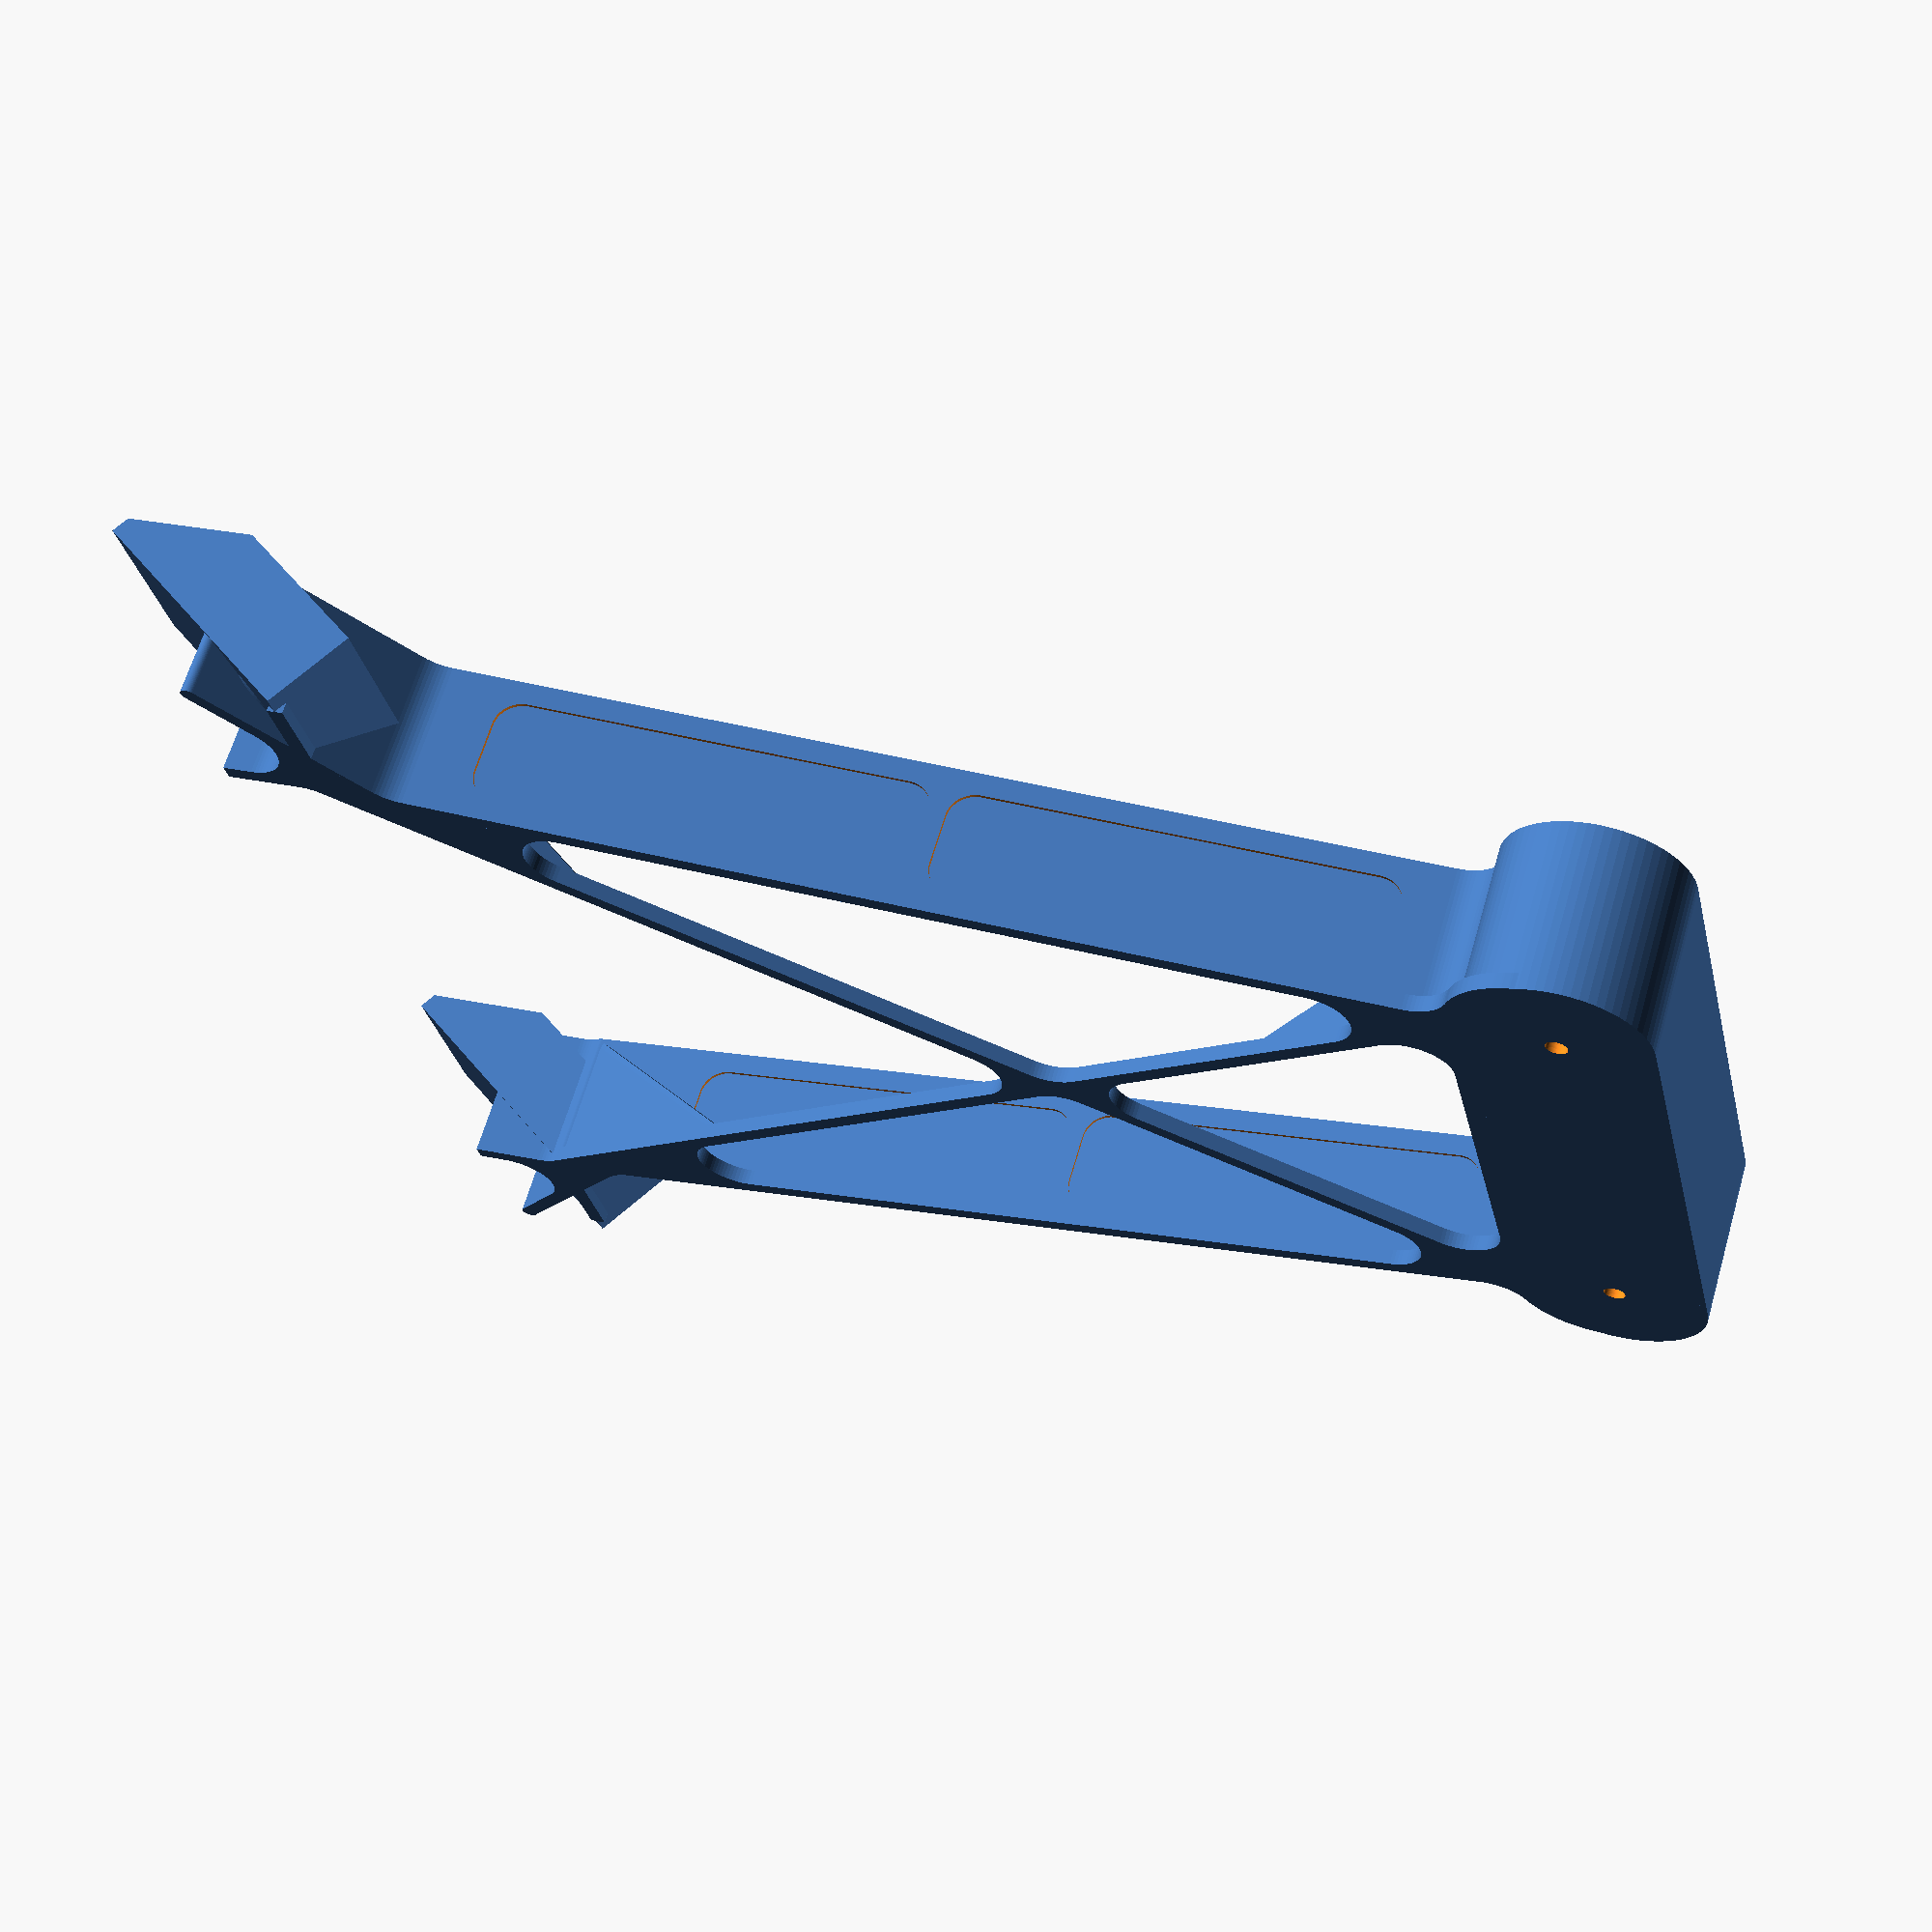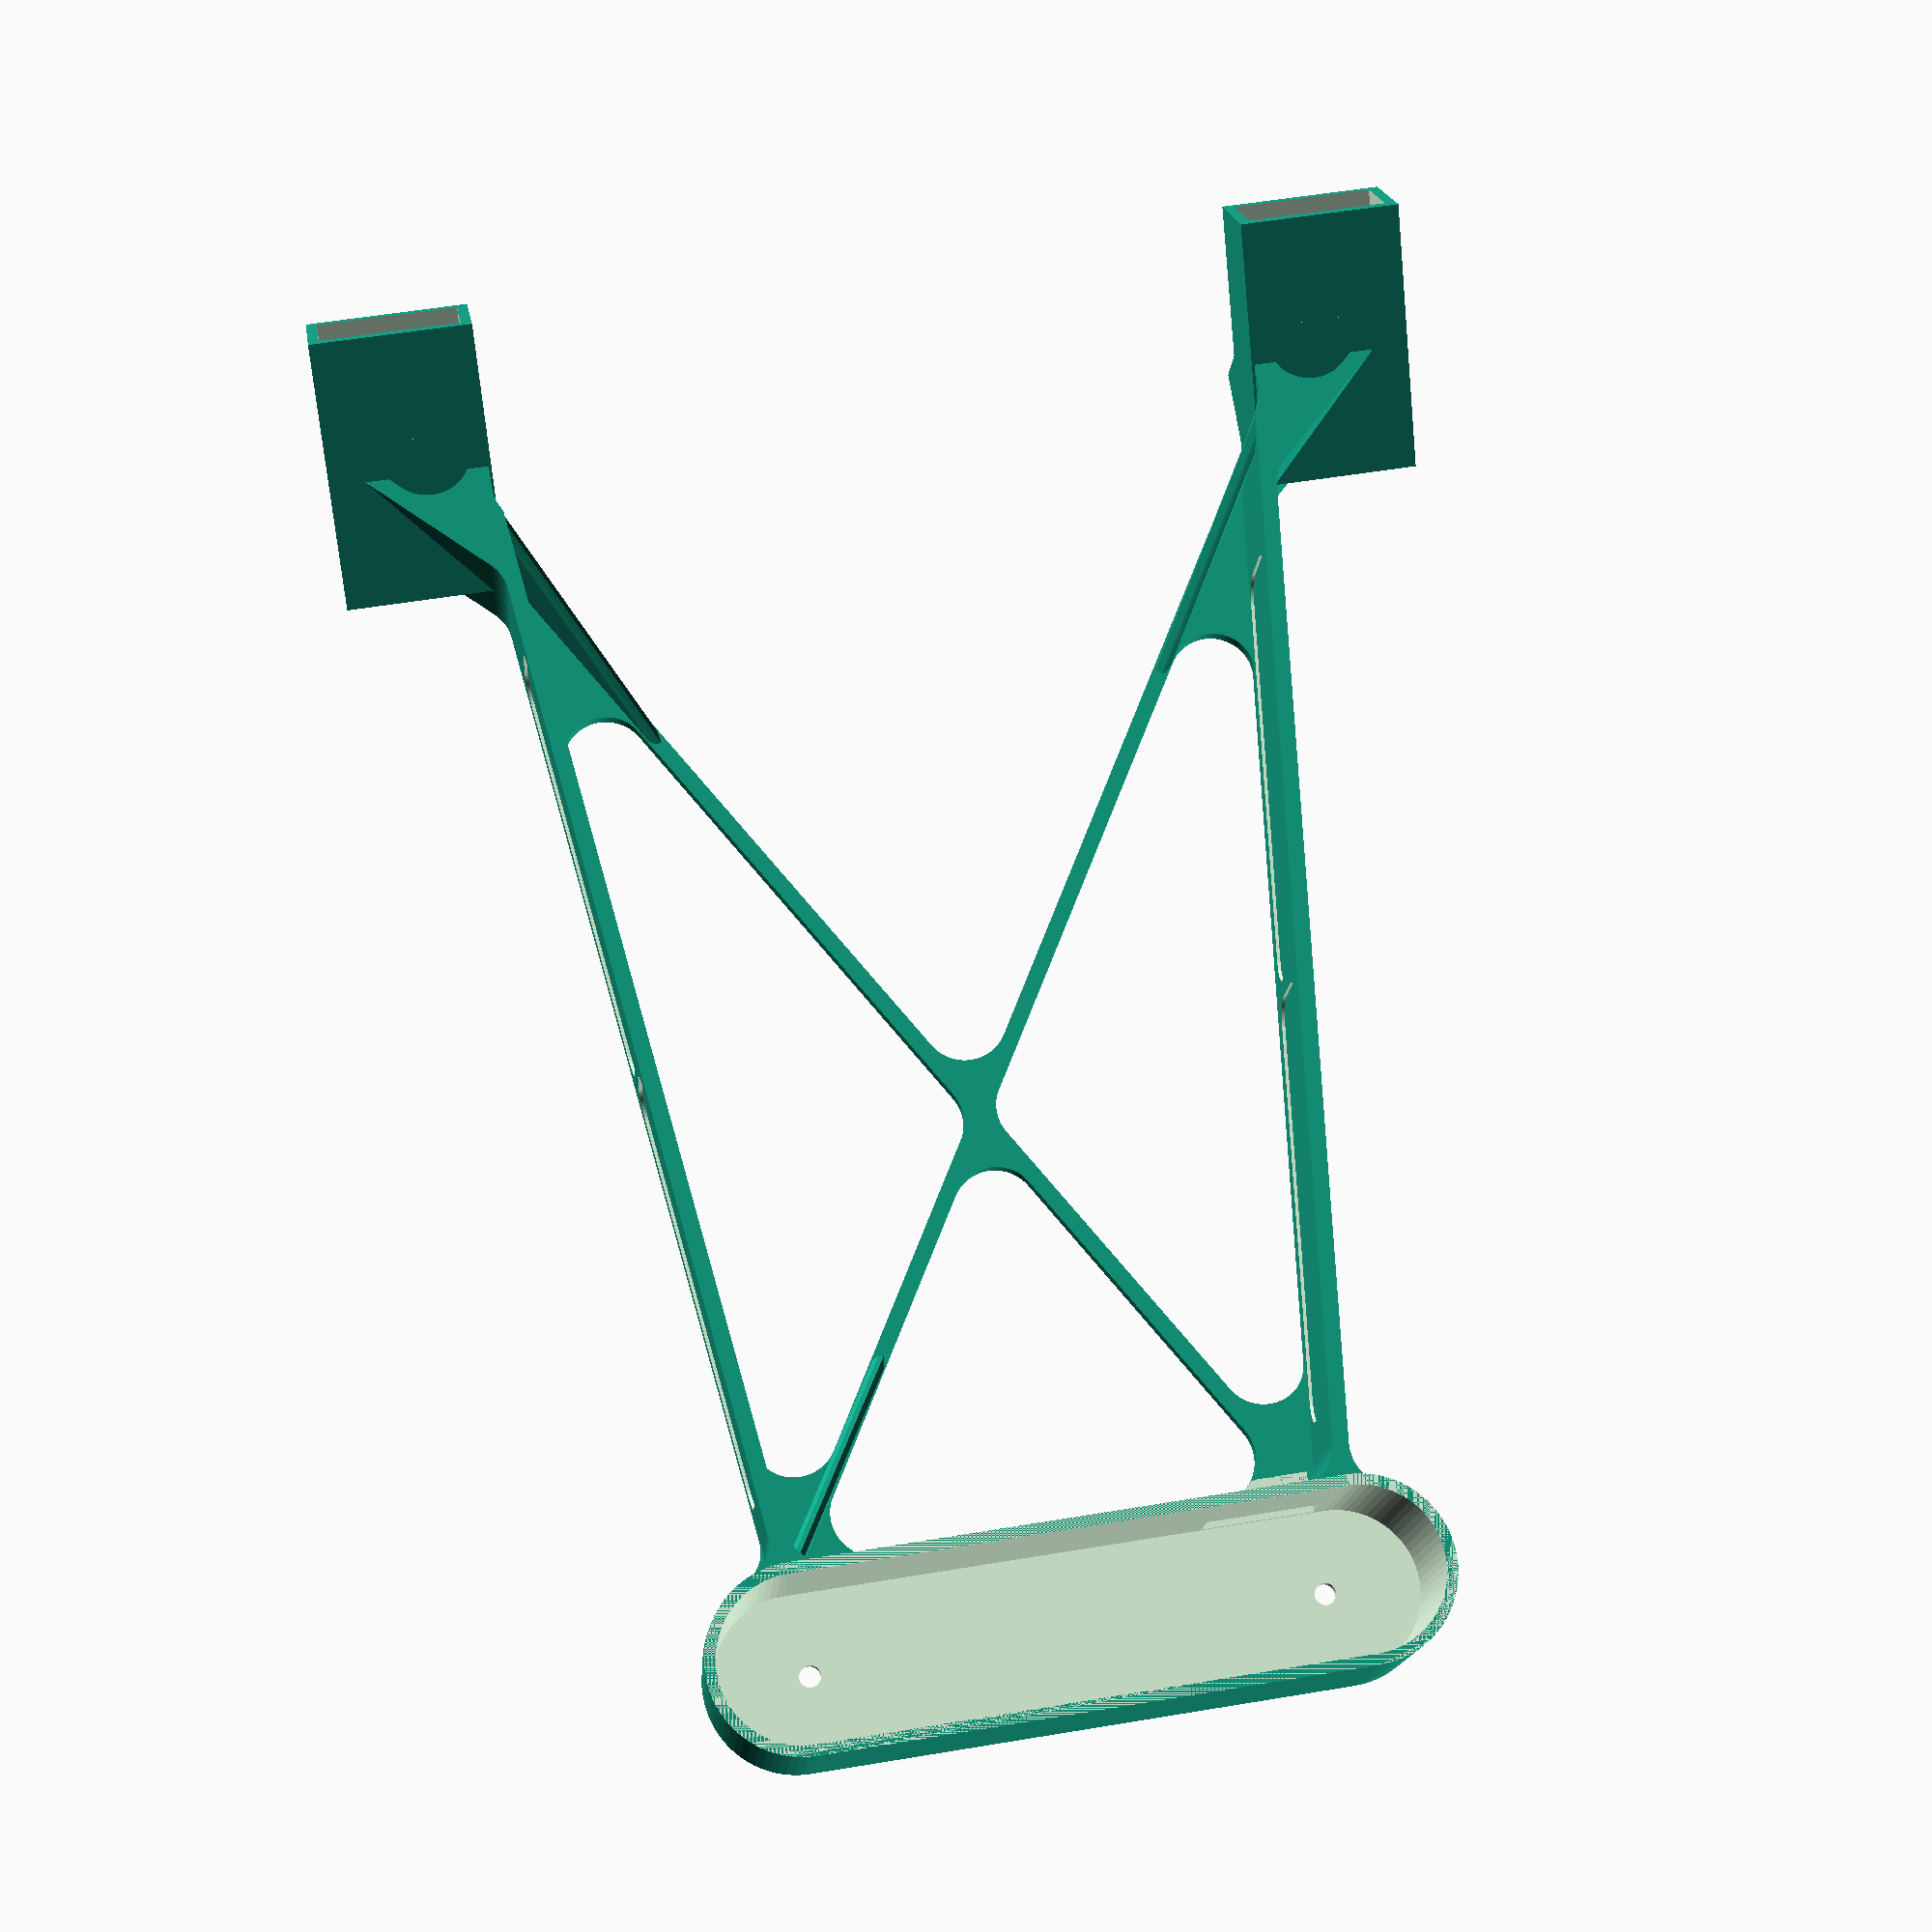
<openscad>
/*
  Hold an Intel RealSense D455 onto steel upright mounting bars. 

  Dr. Orion Lawlor, lawlor@alaska.edu, 2023-03-02 (Public Domain)
*/
$fs=0.1; $fa=5;

inch=25.4;
tube=4;

flatBack=2.0;

prongOD=[1.0*inch+0.8,0.5*inch+0.8]; // size of prongs, plus wiggle room for printing tolerance
prongLen=2.0*inch; // length of plastic around prongs
prongAround=flatBack; // wall around prongs
prongAngle=35; // prong relative to base plate
prongSpace=(6+7/8)*inch; // center-to-center distance between steel prongs
prongIR=prongSpace/2-prongOD[0]/2; // inside corner of each prong from center

prongBoltOD=3/16*inch; // pop rivet or #10-24
prongBoltDown=prongOD[0]/2+2; // distance from top to bolt hole

// children() on the inside corner of each prong
//  Output has +X facing outside, +Y forward, +Z down the prong
module prongStart(side=+1)
{
    scale([side,1,1]) translate([prongIR,flatBack,0])
        rotate([prongAngle,0,0]) scale([1,1,-1])
            children();
}

module prongBoth() {
    prongStart(+1) children();
    prongStart(-1) children();
}

module prongBoltCenter() {
    for (side=[-1,+1])
    scale([side,1,1]) translate([prongIR,flatBack,0])
        rotate([prongAngle,0,0]) scale([1,1,-1]) translate([prongOD[0]/2,0,prongBoltDown])
            rotate([90,0,0])
                children();
}


cameraDistance=8*inch; // distance from prong base to camera mount
cameraAngle=0; // camera centerline direction relative to base plate
cameraOD=30; // camera radius around mount
cameraWide=100; // center-to-center
cameraDepth=30; // camera housing depth
cameraWall=flatBack; // plastic around the camera
cameraScrew=4.0; // M4 thru holes in the back
cameraScrewSpace=95; // hole-to-hole distance between screws
cameraCenter=[0,flatBack,cameraDistance+cameraOD/2];

// General shape of camera housing
module cameraHousingSolid(fatten=0)
{
    translate(cameraCenter+[0,-fatten,0])
    hull() {
        for (side=[-1,+1]) translate([cameraWide/2*side,0,0])
            rotate([-90,0,0]) cylinder(d=cameraOD+2*fatten,h=cameraDepth+flatBack);
    }
}

module cameraHoles() {
    // Mount holes
    translate(cameraCenter)
        for (side=[-1,+1]) translate([cameraScrewSpace/2*side,0,0])
            rotate([90,0,0]) cylinder(d=cameraScrew,h=20,center=true);

    // USB-C connector
    translate(cameraCenter+[+37.5,flatBack+3.5,-cameraOD/2])
        cube([21,9,15],center=true);
}

module cameraMinus() {
    cameraHousingSolid(0);
    cameraHoles();
    prongBoth() 
        cube([prongOD[0],prongOD[1],prongLen]);
    prongBoltCenter() cylinder(d=prongBoltOD,h=25,center=true);
    
    // trim off top flush with camera
    translate([0,flatBack+cameraDepth+1000,0]) cube([2000,2000,2000],center=true);
}

rib=3;
ribHt=28;
IR=prongIR-rib/2;

// Extrude this like a back component
module backExtrude(h=rib, round=rib) {
    rotate([-90,0,0]) linear_extrude(height=h,convexity=6) 
    offset(r=-round) offset(r=+round)
        children();
}

// 2D camera outline
module backCamera() {
    translate([cameraCenter[0],-cameraCenter[2]])
    offset(r=-0.1)
    hull() {
        for (side=[-1,+1]) translate([cameraWide/2*side,0,0]) 
            circle(d=cameraOD+2*cameraWall-1);
    }
}

function flipX(p)=[-p[0],p[1],p[2]];

backLow=[IR,rib/2,0];
frontLow=backLow+[0,ribHt-rib,0];
backHigh=[-cameraWide/2,rib/2,cameraDistance];
frontHigh=backHigh+[0,ribHt-rib,0];
module sideDiagonals() {
    len=0.2;
    for (triangle=[
        [backLow,frontLow,len*backHigh+(1.0-len)*backLow],
        [flipX(backLow),flipX(frontLow),flipX(len*backHigh+(1.0-len)*backLow)],
        [backHigh,frontHigh,len*backLow+(1.0-len)*backHigh]
    ])
        hull() for (p=triangle) translate(p)
            sphere(d=rib,$fs=12);
}

// 2D back stringer connecting these sides, ready for standing up
module backStrap(prongside,cameraside) {
    hull() {
        translate([prongside*(IR),0,0]) circle(d=rib);
        translate([cameraside*(cameraWide/2),-cameraDistance,0]) circle(d=rib);
    }
}

// 2D reinforcing under the prongs
module backProngs(prongside,withH=1,withV=0) {
    scale([prongside,1]) translate([IR,-rib/2]) {
        if (withH) square([prongOD[0]*withH,rib]);
        if (withV) square([rib,0.8*prongLen*withV]);
    }
}

// Upright sidewalls
module sideRibs(offsetR)
{
    backExtrude(h=ribHt,round=8) 
    offset(r=offsetR)
    {
        backCamera();

        for (cameraside=[-1,+1]) {
            prongside=cameraside; // same side (no crossing)
            backStrap(prongside,cameraside);
            backProngs(prongside,0,0.5);
            
            // diagonal to support the sides
            scale([prongside,1,1]) 
            hull() {
                translate([IR,-10]) circle(d=rib);
                translate([IR+prongOD[0]+rib/2,+16]) circle(d=rib);
            }
        }
    }
    
}

module cameraPlus() {
    cameraHousingSolid(cameraWall);
    
    prongBoltCenter() cylinder(d1=prongOD[0],d2=12,h=4);
    
    translate([0,-flatBack,0])
        prongBoth() 
            translate([-prongAround,0,0])
                cube([prongOD[0]+2*prongAround,prongOD[1]+2*prongAround,prongLen]);

    // flat back
    backExtrude(round=8) {
        translate([0,+rib,0]) backCamera();
        for (prongside=[-1,+1]) {
            for (cameraside=[-1,+1]) backStrap(prongside,cameraside);
            backProngs(prongside);
        }
    }
    
    // Upright side ribs
    difference() {
        sideRibs(0); // full width
        
        // Narrower sections to save plastic in middle
        round=5;
        rotate([-90,0,0]) rotate([0,-90,0])
        linear_extrude(height=300,center=true,convexity=4) 
        offset(r=+round) offset(r=-round)
            translate([ribHt/2,-cameraDistance/2-5])
            difference() {
                square([ribHt*0.7,cameraDistance*0.8],center=true);
                square([100,rib],center=true);
            }
    }
    
    // Thinner side ribs act as support material in middle
    sideRibs(-rib*0.2); //<- thinner in middle
    
    // Diagonals
    sideDiagonals();
}

// Full 3D printable part
module cameraHousing() {
    difference() {
        cameraPlus();
        cameraMinus();
    }
}


// 2D cross section, for fit check / camera field of view check
module crossCheck(deltaAngle=0) {
	square([cameraDistance,tube]);
	
	rotate([0,0,90-prongAngle]) 
	difference() {
		sz=[prongOD[1],prongLen];
		square(sz);
		translate([prongAround,prongAround])
			square(sz);		
	}

	translate([cameraDistance,0]) rotate([0,0,cameraAngle])
	difference() {
		sz=[cameraOD,cameraDepth];
		//square(sz+[cameraAround*2,0]);
        square([cameraWall,cameraDepth]); // thin base
		translate([cameraWall,cameraWall])
			square(sz);
	}
}

// Camera shroud blocks direct sunlight, and holds an acrylic cover.
//  This fits over the main housing, held on with tape.
module cameraShroud2D() {
    hull() {
        for (side=[-1,+1]) translate([side*cameraWide/2,0,0])
            circle(d=cameraOD+2*cameraWall);
    }
}

cameraShroudLen=40; // length of shroud beyond front of camera
cameraShroudFlare=15; // amount shroud widens
cameraShroudAttach=(cameraDepth+flatBack)/2; // length of shroud behind camera

// This is the camera's field of view (plus a little wiggle room)
module cameraShroudSolid(fatten=0) {
    hull() {
        linear_extrude(height=1) offset(r=cameraShroudFlare+fatten) scale([1.20,1,1]) {        //cameraShroud2D();
            square([cameraWide+cameraOD+2*cameraWall,cameraOD+2*cameraWall],center=true);
        }
        translate([0,0,cameraShroudLen])
        linear_extrude(height=1) offset(r=-2+fatten) cameraShroud2D();
    }
}

module cameraShroud() {
    wall=1.5;
    difference() {
        union() {
            cameraShroudSolid(wall);
            linear_extrude(height=cameraShroudLen+cameraShroudAttach) offset(r=wall) cameraShroud2D();
        }
        
        // Open the field of view
        translate([0,0,-0.1])
        cameraShroudSolid();
        
        // Open the back, to fit on the camera 
        //  (Leaves a little step to glue on an acrylic dust lens)
        translate([0,0,cameraShroudLen+0.5])
            linear_extrude(height=50) offset(r=0.1) cameraShroud2D();

        // Remove the bottom, to avoid the legs
        translate([0,-200,0]) cube([cameraWide+3*rib,400,400],center=true);
    }
}

module cameraShroudTrim() {
    difference() {
        rotate([20,0,0])
            translate([0,-cameraShroudFlare-cameraOD/2-cameraWall,0])
                cameraShroud();
        
        // trim base flat, so it prints
        translate([0,0,-200+1]) cube([400,400,400],center=true);
    }
}

//cameraShroud2D(); // save SVG / DXF for cutting acrylic panel

//cameraShroudTrim(); // 3D printable shroud

//translate([0,-cameraDistance-cameraOD/2,cameraShroudLen+cameraDepth+flatBack]) rotate([180,0,0]) cameraShroud();


// rotate([0,-90,0]) linear_extrude(height=1.5) crossCheck();

rotate([0,0,-90]) rotate([90,0,0]) // printable flat on its back
cameraHousing(); // operational config




</openscad>
<views>
elev=296.0 azim=12.9 roll=196.2 proj=p view=wireframe
elev=195.0 azim=80.5 roll=183.8 proj=p view=solid
</views>
